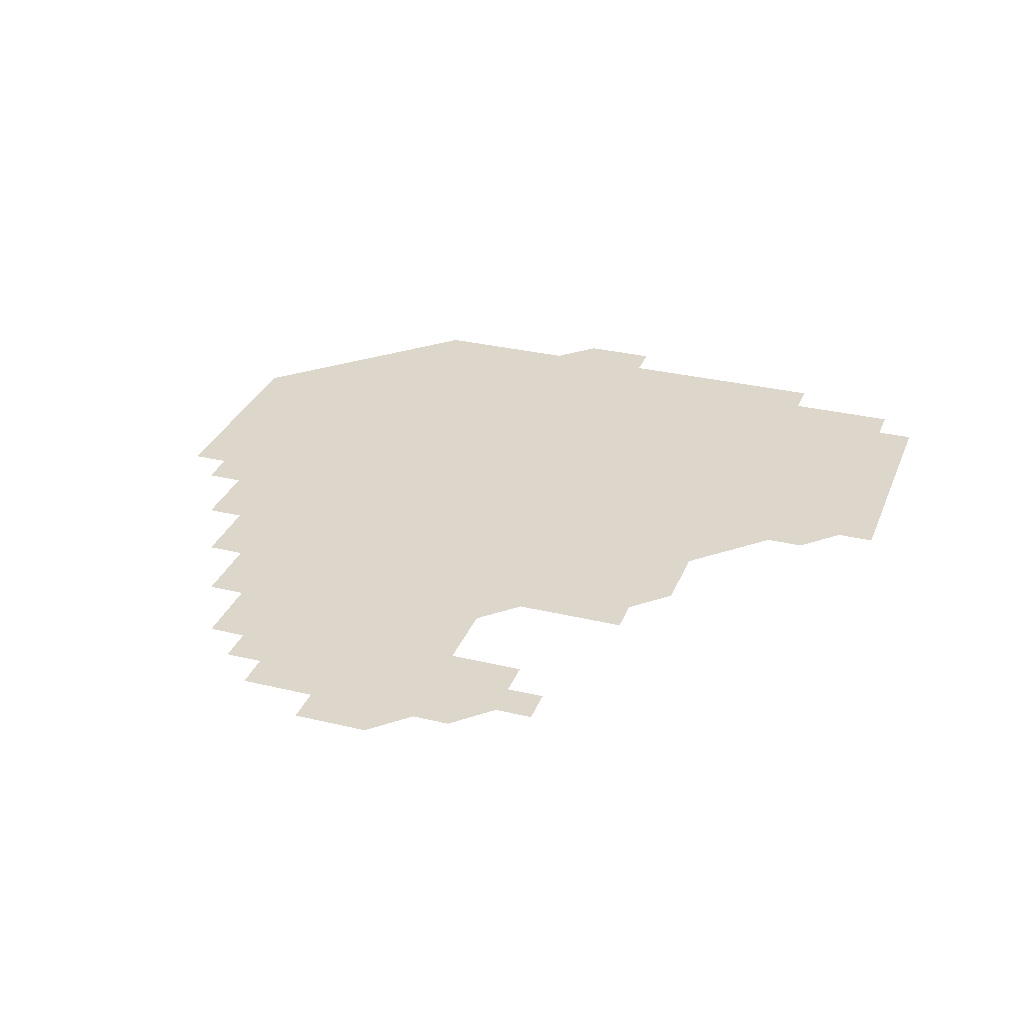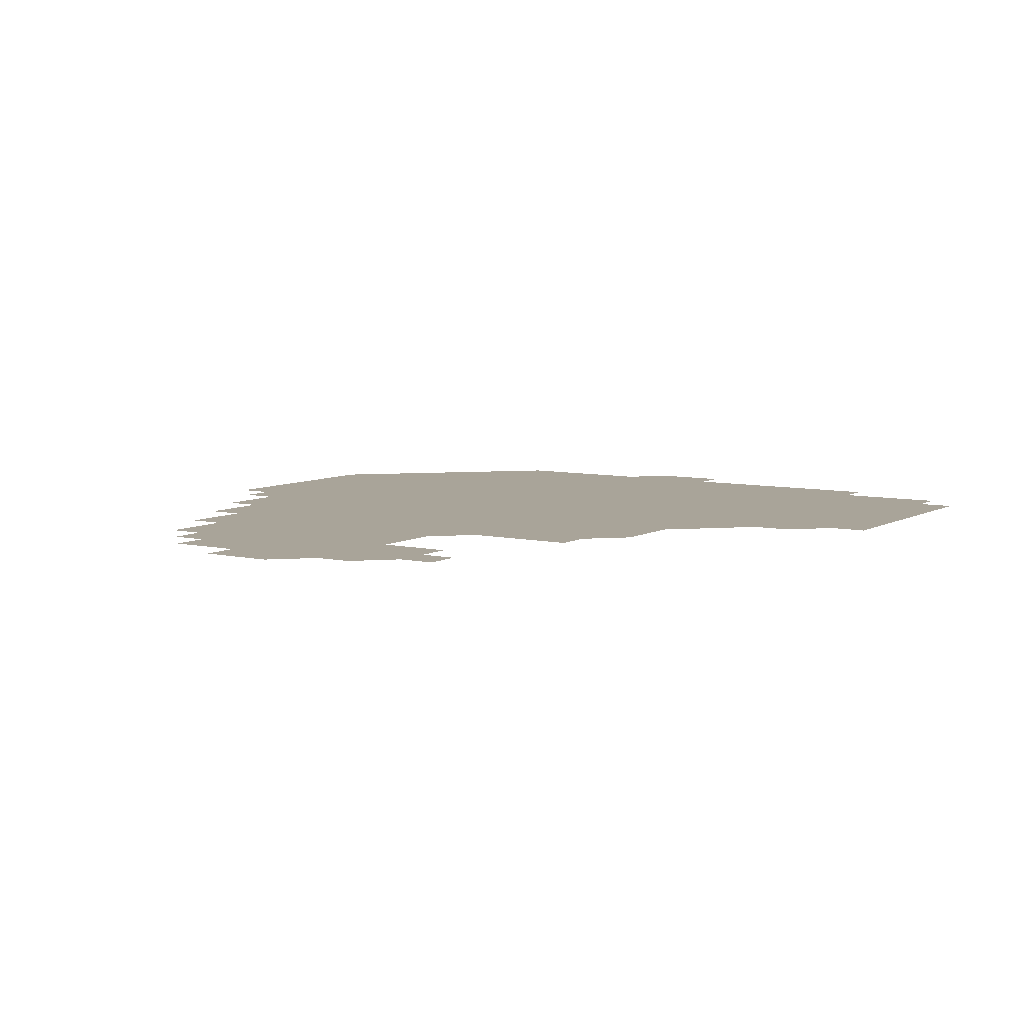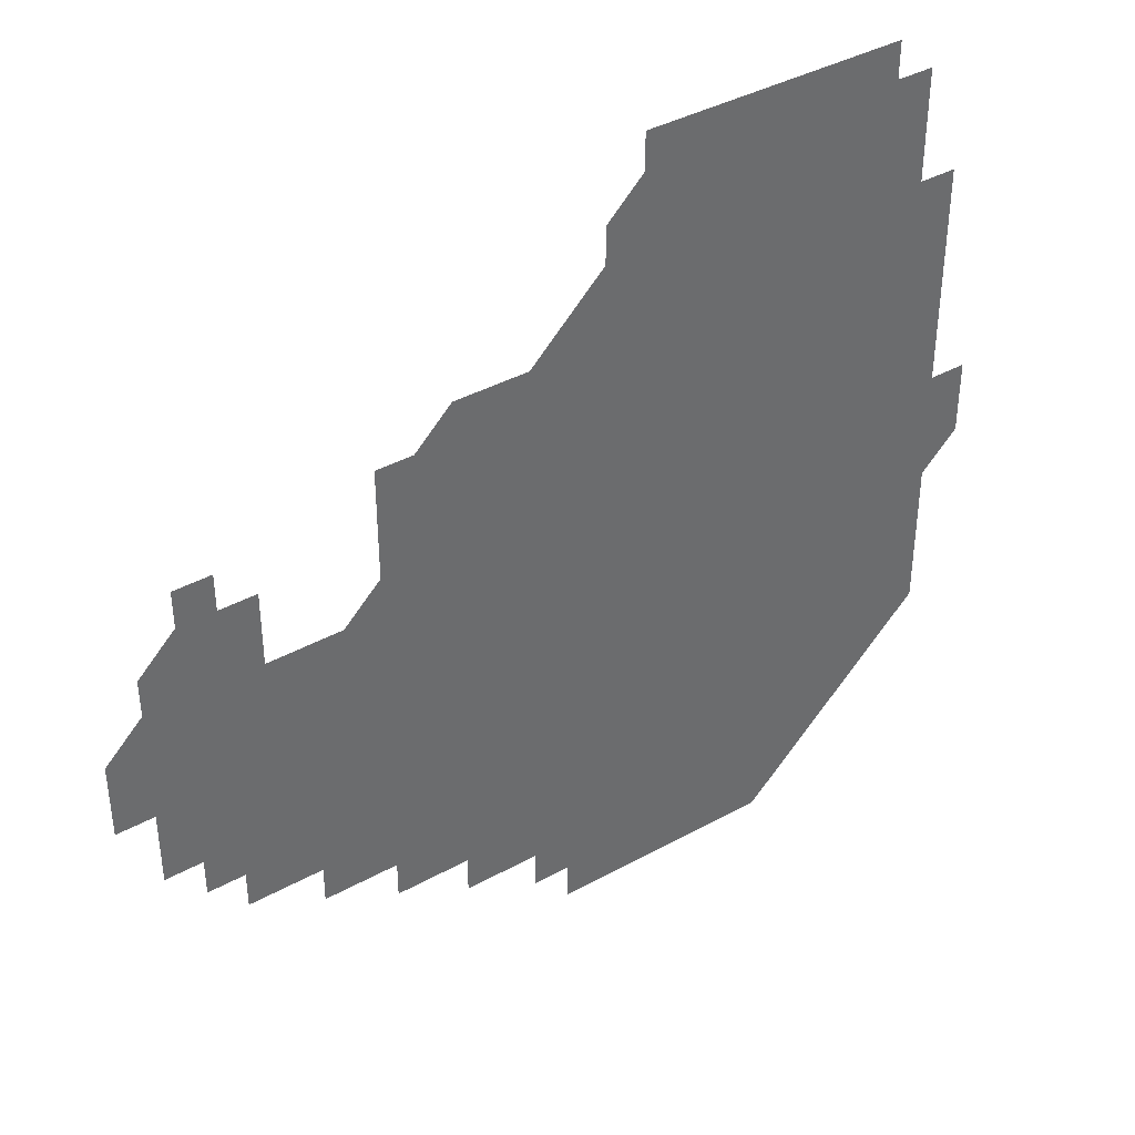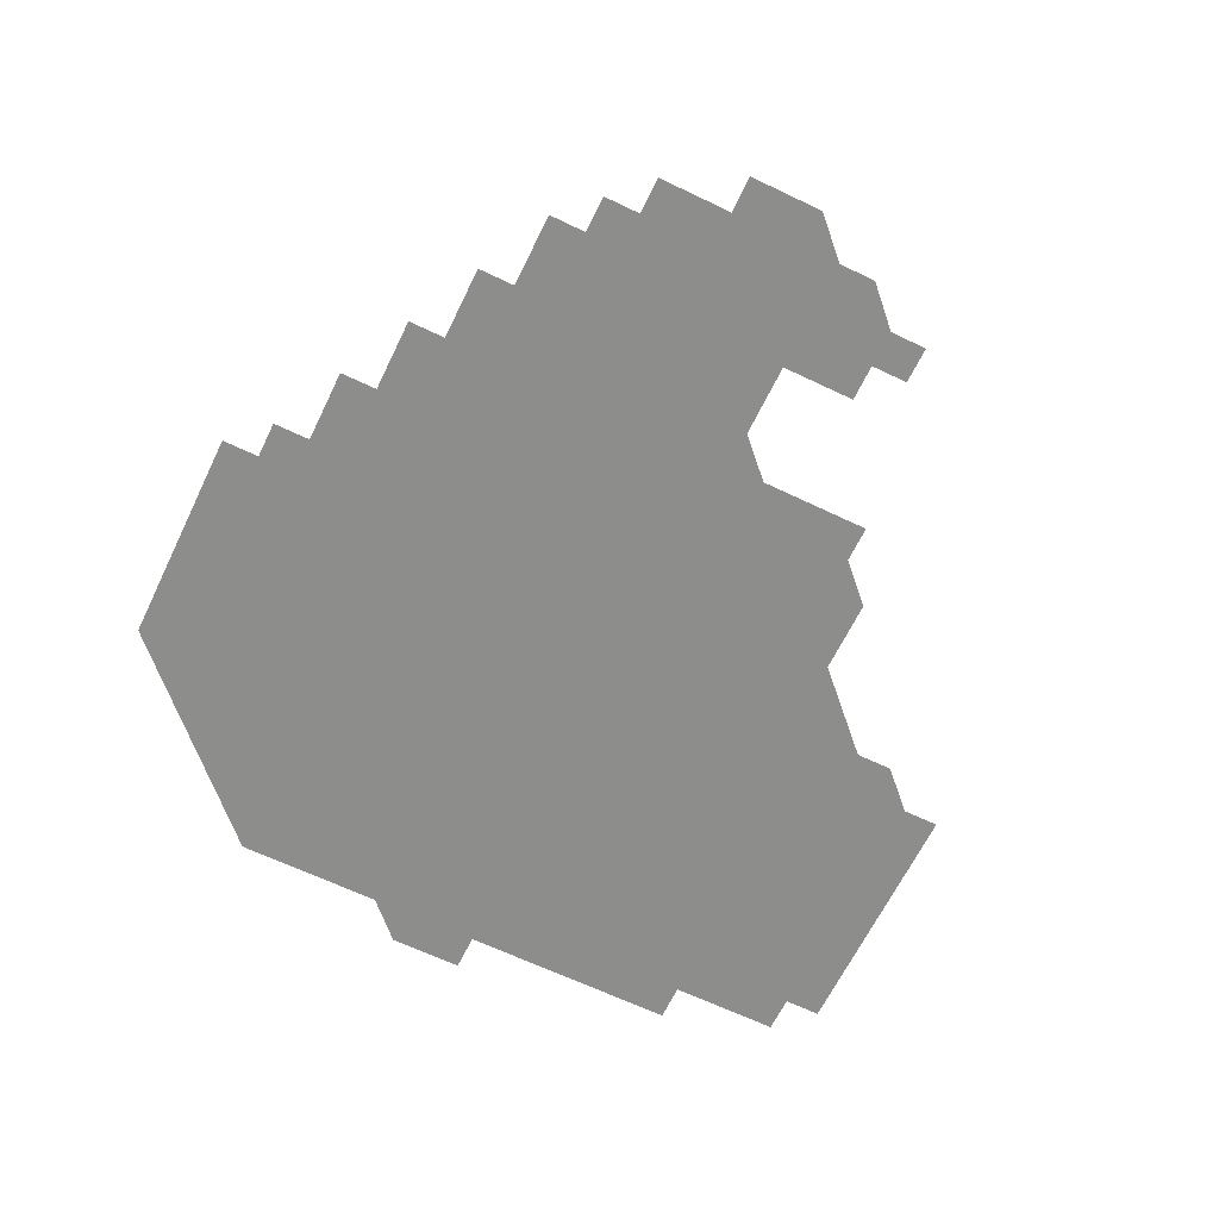
<metadata>
{"format":"obj","ext":"obj","renderer":"f3d","projection":"perspective","resolution":1024,"background":"white","views":[{"elev":30.8,"azim":109.1,"up":"+Z"},{"elev":7.2,"azim":123.1,"up":"+Z"},{"elev":39.5,"azim":145.6,"up":"+Y"},{"elev":-64.5,"azim":64.2,"up":"+Z"}]}
</metadata>
<code>
v 196 256 0
v 196 271 0
v 196 286 0
v 211 181 0
v 211 196 0
v 211 211 0
v 211 226 0
v 211 241 0
v 211 256 0
v 211 271 0
v 211 286 0
v 211 301 0
v 211 316 0
v 211 331 0
v 211 346 0
v 211 361 0
v 211 376 0
v 226 166 0
v 226 181 0
v 226 196 0
v 226 211 0
v 226 226 0
v 226 241 0
v 226 256 0
v 226 271 0
v 226 286 0
v 226 301 0
v 226 316 0
v 226 331 0
v 226 346 0
v 226 361 0
v 226 376 0
v 226 391 0
v 226 406 0
v 226 421 0
v 241 151 0
v 241 166 0
v 241 181 0
v 241 196 0
v 241 211 0
v 241 226 0
v 241 241 0
v 241 256 0
v 241 271 0
v 241 286 0
v 241 301 0
v 241 316 0
v 241 331 0
v 241 346 0
v 241 361 0
v 241 376 0
v 241 391 0
v 241 406 0
v 241 421 0
v 241 436 0
v 256 136 0
v 256 151 0
v 256 166 0
v 256 181 0
v 256 196 0
v 256 211 0
v 256 226 0
v 256 241 0
v 256 256 0
v 256 271 0
v 256 286 0
v 256 301 0
v 256 316 0
v 256 331 0
v 256 346 0
v 256 361 0
v 256 376 0
v 256 391 0
v 256 406 0
v 256 421 0
v 256 436 0
v 271 121 0
v 271 136 0
v 271 151 0
v 271 166 0
v 271 181 0
v 271 196 0
v 271 211 0
v 271 226 0
v 271 241 0
v 271 256 0
v 271 271 0
v 271 286 0
v 271 301 0
v 271 316 0
v 271 331 0
v 271 346 0
v 271 361 0
v 271 376 0
v 271 391 0
v 271 406 0
v 271 421 0
v 271 436 0
v 286 106 0
v 286 121 0
v 286 136 0
v 286 151 0
v 286 166 0
v 286 181 0
v 286 196 0
v 286 211 0
v 286 226 0
v 286 241 0
v 286 256 0
v 286 271 0
v 286 286 0
v 286 301 0
v 286 316 0
v 286 331 0
v 286 346 0
v 286 361 0
v 286 376 0
v 286 391 0
v 286 406 0
v 286 421 0
v 286 436 0
v 301 106 0
v 301 121 0
v 301 136 0
v 301 151 0
v 301 166 0
v 301 181 0
v 301 196 0
v 301 211 0
v 301 226 0
v 301 241 0
v 301 256 0
v 301 271 0
v 301 286 0
v 301 301 0
v 301 316 0
v 301 331 0
v 301 346 0
v 301 361 0
v 301 376 0
v 301 391 0
v 301 406 0
v 301 421 0
v 301 436 0
v 316 106 0
v 316 121 0
v 316 136 0
v 316 151 0
v 316 166 0
v 316 181 0
v 316 196 0
v 316 211 0
v 316 226 0
v 316 241 0
v 316 256 0
v 316 271 0
v 316 286 0
v 316 301 0
v 316 316 0
v 316 331 0
v 316 346 0
v 316 361 0
v 316 376 0
v 316 391 0
v 316 406 0
v 316 421 0
v 316 436 0
v 331 106 0
v 331 121 0
v 331 136 0
v 331 151 0
v 331 166 0
v 331 181 0
v 331 196 0
v 331 211 0
v 331 226 0
v 331 241 0
v 331 256 0
v 331 271 0
v 331 286 0
v 331 301 0
v 331 316 0
v 331 331 0
v 331 346 0
v 331 361 0
v 331 376 0
v 331 391 0
v 331 406 0
v 331 421 0
v 331 436 0
v 346 106 0
v 346 121 0
v 346 136 0
v 346 151 0
v 346 166 0
v 346 181 0
v 346 196 0
v 346 211 0
v 346 226 0
v 346 241 0
v 346 256 0
v 346 271 0
v 346 286 0
v 346 301 0
v 346 316 0
v 346 331 0
v 346 346 0
v 346 361 0
v 346 376 0
v 346 391 0
v 346 406 0
v 346 421 0
v 346 436 0
v 361 106 0
v 361 121 0
v 361 136 0
v 361 151 0
v 361 166 0
v 361 181 0
v 361 196 0
v 361 211 0
v 361 226 0
v 361 241 0
v 361 256 0
v 361 271 0
v 361 286 0
v 361 301 0
v 361 316 0
v 361 331 0
v 361 346 0
v 361 361 0
v 361 376 0
v 361 391 0
v 361 406 0
v 376 106 0
v 376 121 0
v 376 136 0
v 376 151 0
v 376 166 0
v 376 181 0
v 376 196 0
v 376 211 0
v 376 226 0
v 376 241 0
v 376 256 0
v 376 271 0
v 376 286 0
v 376 301 0
v 376 316 0
v 376 331 0
v 376 346 0
v 376 361 0
v 376 376 0
v 391 121 0
v 391 136 0
v 391 151 0
v 391 166 0
v 391 181 0
v 391 196 0
v 391 211 0
v 391 226 0
v 391 241 0
v 391 256 0
v 391 271 0
v 391 286 0
v 391 301 0
v 391 316 0
v 391 331 0
v 391 346 0
v 391 361 0
v 406 136 0
v 406 151 0
v 406 166 0
v 406 181 0
v 406 196 0
v 406 211 0
v 406 226 0
v 406 241 0
v 406 256 0
v 406 271 0
v 406 286 0
v 406 301 0
v 406 316 0
v 406 331 0
v 406 346 0
v 406 361 0
v 421 136 0
v 421 151 0
v 421 166 0
v 421 181 0
v 421 196 0
v 421 211 0
v 421 226 0
v 421 241 0
v 421 256 0
v 421 271 0
v 421 286 0
v 421 301 0
v 421 316 0
v 421 331 0
v 421 346 0
v 421 361 0
v 436 151 0
v 436 166 0
v 436 181 0
v 436 196 0
v 436 211 0
v 436 226 0
v 436 241 0
v 436 256 0
v 436 271 0
v 436 286 0
v 436 301 0
v 436 316 0
v 436 331 0
v 436 346 0
v 451 151 0
v 451 166 0
v 451 181 0
v 451 196 0
v 451 211 0
v 451 226 0
v 451 241 0
v 451 256 0
v 451 271 0
v 451 286 0
v 451 301 0
v 451 316 0
v 451 331 0
v 451 346 0
v 466 166 0
v 466 181 0
v 466 196 0
v 466 211 0
v 466 226 0
v 466 241 0
v 466 256 0
v 466 271 0
v 466 286 0
v 481 166 0
v 481 181 0
v 481 196 0
v 481 211 0
v 481 226 0
v 481 241 0
v 481 256 0
v 481 271 0
v 481 286 0
v 496 181 0
v 496 196 0
v 496 211 0
v 496 226 0
v 496 241 0
v 496 256 0
v 496 271 0
v 496 286 0
v 496 301 0
v 496 316 0
v 511 181 0
v 511 196 0
v 511 211 0
v 511 226 0
v 511 241 0
v 511 256 0
v 511 271 0
v 511 286 0
v 511 301 0
v 511 316 0
v 511 331 0
v 526 196 0
v 526 211 0
v 526 226 0
v 526 241 0
v 526 256 0
v 526 271 0
v 526 286 0
v 526 301 0
v 526 316 0
v 526 331 0
v 541 211 0
v 541 226 0
v 541 241 0
v 541 256 0
v 541 271 0
v 541 286 0
v 541 301 0
v 556 241 0
v 556 256 0
v 556 271 0
f 8 9 1
f 1 9 2
f 9 10 2
f 2 10 3
f 10 11 3
f 18 19 4
f 4 19 5
f 19 20 5
f 5 20 6
f 20 21 6
f 6 21 7
f 21 22 7
f 7 22 8
f 22 23 8
f 8 23 9
f 23 24 9
f 9 24 10
f 24 25 10
f 10 25 11
f 25 26 11
f 11 26 12
f 26 27 12
f 12 27 13
f 27 28 13
f 13 28 14
f 28 29 14
f 14 29 15
f 29 30 15
f 15 30 16
f 30 31 16
f 16 31 17
f 31 32 17
f 36 37 18
f 18 37 19
f 37 38 19
f 19 38 20
f 38 39 20
f 20 39 21
f 39 40 21
f 21 40 22
f 40 41 22
f 22 41 23
f 41 42 23
f 23 42 24
f 42 43 24
f 24 43 25
f 43 44 25
f 25 44 26
f 44 45 26
f 26 45 27
f 45 46 27
f 27 46 28
f 46 47 28
f 28 47 29
f 47 48 29
f 29 48 30
f 48 49 30
f 30 49 31
f 49 50 31
f 31 50 32
f 50 51 32
f 32 51 33
f 51 52 33
f 33 52 34
f 52 53 34
f 34 53 35
f 53 54 35
f 56 57 36
f 36 57 37
f 57 58 37
f 37 58 38
f 58 59 38
f 38 59 39
f 59 60 39
f 39 60 40
f 60 61 40
f 40 61 41
f 61 62 41
f 41 62 42
f 62 63 42
f 42 63 43
f 63 64 43
f 43 64 44
f 64 65 44
f 44 65 45
f 65 66 45
f 45 66 46
f 66 67 46
f 46 67 47
f 67 68 47
f 47 68 48
f 68 69 48
f 48 69 49
f 69 70 49
f 49 70 50
f 70 71 50
f 50 71 51
f 71 72 51
f 51 72 52
f 72 73 52
f 52 73 53
f 73 74 53
f 53 74 54
f 74 75 54
f 54 75 55
f 75 76 55
f 77 78 56
f 56 78 57
f 78 79 57
f 57 79 58
f 79 80 58
f 58 80 59
f 80 81 59
f 59 81 60
f 81 82 60
f 60 82 61
f 82 83 61
f 61 83 62
f 83 84 62
f 62 84 63
f 84 85 63
f 63 85 64
f 85 86 64
f 64 86 65
f 86 87 65
f 65 87 66
f 87 88 66
f 66 88 67
f 88 89 67
f 67 89 68
f 89 90 68
f 68 90 69
f 90 91 69
f 69 91 70
f 91 92 70
f 70 92 71
f 92 93 71
f 71 93 72
f 93 94 72
f 72 94 73
f 94 95 73
f 73 95 74
f 95 96 74
f 74 96 75
f 96 97 75
f 75 97 76
f 97 98 76
f 99 100 77
f 77 100 78
f 100 101 78
f 78 101 79
f 101 102 79
f 79 102 80
f 102 103 80
f 80 103 81
f 103 104 81
f 81 104 82
f 104 105 82
f 82 105 83
f 105 106 83
f 83 106 84
f 106 107 84
f 84 107 85
f 107 108 85
f 85 108 86
f 108 109 86
f 86 109 87
f 109 110 87
f 87 110 88
f 110 111 88
f 88 111 89
f 111 112 89
f 89 112 90
f 112 113 90
f 90 113 91
f 113 114 91
f 91 114 92
f 114 115 92
f 92 115 93
f 115 116 93
f 93 116 94
f 116 117 94
f 94 117 95
f 117 118 95
f 95 118 96
f 118 119 96
f 96 119 97
f 119 120 97
f 97 120 98
f 120 121 98
f 99 122 100
f 122 123 100
f 100 123 101
f 123 124 101
f 101 124 102
f 124 125 102
f 102 125 103
f 125 126 103
f 103 126 104
f 126 127 104
f 104 127 105
f 127 128 105
f 105 128 106
f 128 129 106
f 106 129 107
f 129 130 107
f 107 130 108
f 130 131 108
f 108 131 109
f 131 132 109
f 109 132 110
f 132 133 110
f 110 133 111
f 133 134 111
f 111 134 112
f 134 135 112
f 112 135 113
f 135 136 113
f 113 136 114
f 136 137 114
f 114 137 115
f 137 138 115
f 115 138 116
f 138 139 116
f 116 139 117
f 139 140 117
f 117 140 118
f 140 141 118
f 118 141 119
f 141 142 119
f 119 142 120
f 142 143 120
f 120 143 121
f 143 144 121
f 122 145 123
f 145 146 123
f 123 146 124
f 146 147 124
f 124 147 125
f 147 148 125
f 125 148 126
f 148 149 126
f 126 149 127
f 149 150 127
f 127 150 128
f 150 151 128
f 128 151 129
f 151 152 129
f 129 152 130
f 152 153 130
f 130 153 131
f 153 154 131
f 131 154 132
f 154 155 132
f 132 155 133
f 155 156 133
f 133 156 134
f 156 157 134
f 134 157 135
f 157 158 135
f 135 158 136
f 158 159 136
f 136 159 137
f 159 160 137
f 137 160 138
f 160 161 138
f 138 161 139
f 161 162 139
f 139 162 140
f 162 163 140
f 140 163 141
f 163 164 141
f 141 164 142
f 164 165 142
f 142 165 143
f 165 166 143
f 143 166 144
f 166 167 144
f 145 168 146
f 168 169 146
f 146 169 147
f 169 170 147
f 147 170 148
f 170 171 148
f 148 171 149
f 171 172 149
f 149 172 150
f 172 173 150
f 150 173 151
f 173 174 151
f 151 174 152
f 174 175 152
f 152 175 153
f 175 176 153
f 153 176 154
f 176 177 154
f 154 177 155
f 177 178 155
f 155 178 156
f 178 179 156
f 156 179 157
f 179 180 157
f 157 180 158
f 180 181 158
f 158 181 159
f 181 182 159
f 159 182 160
f 182 183 160
f 160 183 161
f 183 184 161
f 161 184 162
f 184 185 162
f 162 185 163
f 185 186 163
f 163 186 164
f 186 187 164
f 164 187 165
f 187 188 165
f 165 188 166
f 188 189 166
f 166 189 167
f 189 190 167
f 168 191 169
f 191 192 169
f 169 192 170
f 192 193 170
f 170 193 171
f 193 194 171
f 171 194 172
f 194 195 172
f 172 195 173
f 195 196 173
f 173 196 174
f 196 197 174
f 174 197 175
f 197 198 175
f 175 198 176
f 198 199 176
f 176 199 177
f 199 200 177
f 177 200 178
f 200 201 178
f 178 201 179
f 201 202 179
f 179 202 180
f 202 203 180
f 180 203 181
f 203 204 181
f 181 204 182
f 204 205 182
f 182 205 183
f 205 206 183
f 183 206 184
f 206 207 184
f 184 207 185
f 207 208 185
f 185 208 186
f 208 209 186
f 186 209 187
f 209 210 187
f 187 210 188
f 210 211 188
f 188 211 189
f 211 212 189
f 189 212 190
f 212 213 190
f 191 214 192
f 214 215 192
f 192 215 193
f 215 216 193
f 193 216 194
f 216 217 194
f 194 217 195
f 217 218 195
f 195 218 196
f 218 219 196
f 196 219 197
f 219 220 197
f 197 220 198
f 220 221 198
f 198 221 199
f 221 222 199
f 199 222 200
f 222 223 200
f 200 223 201
f 223 224 201
f 201 224 202
f 224 225 202
f 202 225 203
f 225 226 203
f 203 226 204
f 226 227 204
f 204 227 205
f 227 228 205
f 205 228 206
f 228 229 206
f 206 229 207
f 229 230 207
f 207 230 208
f 230 231 208
f 208 231 209
f 231 232 209
f 209 232 210
f 232 233 210
f 210 233 211
f 233 234 211
f 211 234 212
f 214 235 215
f 235 236 215
f 215 236 216
f 236 237 216
f 216 237 217
f 237 238 217
f 217 238 218
f 238 239 218
f 218 239 219
f 239 240 219
f 219 240 220
f 240 241 220
f 220 241 221
f 241 242 221
f 221 242 222
f 242 243 222
f 222 243 223
f 243 244 223
f 223 244 224
f 244 245 224
f 224 245 225
f 245 246 225
f 225 246 226
f 246 247 226
f 226 247 227
f 247 248 227
f 227 248 228
f 248 249 228
f 228 249 229
f 249 250 229
f 229 250 230
f 250 251 230
f 230 251 231
f 251 252 231
f 231 252 232
f 252 253 232
f 232 253 233
f 236 254 237
f 254 255 237
f 237 255 238
f 255 256 238
f 238 256 239
f 256 257 239
f 239 257 240
f 257 258 240
f 240 258 241
f 258 259 241
f 241 259 242
f 259 260 242
f 242 260 243
f 260 261 243
f 243 261 244
f 261 262 244
f 244 262 245
f 262 263 245
f 245 263 246
f 263 264 246
f 246 264 247
f 264 265 247
f 247 265 248
f 265 266 248
f 248 266 249
f 266 267 249
f 249 267 250
f 267 268 250
f 250 268 251
f 268 269 251
f 251 269 252
f 269 270 252
f 252 270 253
f 255 271 256
f 271 272 256
f 256 272 257
f 272 273 257
f 257 273 258
f 273 274 258
f 258 274 259
f 274 275 259
f 259 275 260
f 275 276 260
f 260 276 261
f 276 277 261
f 261 277 262
f 277 278 262
f 262 278 263
f 278 279 263
f 263 279 264
f 279 280 264
f 264 280 265
f 280 281 265
f 265 281 266
f 281 282 266
f 266 282 267
f 282 283 267
f 267 283 268
f 283 284 268
f 268 284 269
f 284 285 269
f 269 285 270
f 285 286 270
f 271 287 272
f 287 288 272
f 272 288 273
f 288 289 273
f 273 289 274
f 289 290 274
f 274 290 275
f 290 291 275
f 275 291 276
f 291 292 276
f 276 292 277
f 292 293 277
f 277 293 278
f 293 294 278
f 278 294 279
f 294 295 279
f 279 295 280
f 295 296 280
f 280 296 281
f 296 297 281
f 281 297 282
f 297 298 282
f 282 298 283
f 298 299 283
f 283 299 284
f 299 300 284
f 284 300 285
f 300 301 285
f 285 301 286
f 301 302 286
f 288 303 289
f 303 304 289
f 289 304 290
f 304 305 290
f 290 305 291
f 305 306 291
f 291 306 292
f 306 307 292
f 292 307 293
f 307 308 293
f 293 308 294
f 308 309 294
f 294 309 295
f 309 310 295
f 295 310 296
f 310 311 296
f 296 311 297
f 311 312 297
f 297 312 298
f 312 313 298
f 298 313 299
f 313 314 299
f 299 314 300
f 314 315 300
f 300 315 301
f 315 316 301
f 301 316 302
f 303 317 304
f 317 318 304
f 304 318 305
f 318 319 305
f 305 319 306
f 319 320 306
f 306 320 307
f 320 321 307
f 307 321 308
f 321 322 308
f 308 322 309
f 322 323 309
f 309 323 310
f 323 324 310
f 310 324 311
f 324 325 311
f 311 325 312
f 325 326 312
f 312 326 313
f 326 327 313
f 313 327 314
f 327 328 314
f 314 328 315
f 328 329 315
f 315 329 316
f 329 330 316
f 318 331 319
f 331 332 319
f 319 332 320
f 332 333 320
f 320 333 321
f 333 334 321
f 321 334 322
f 334 335 322
f 322 335 323
f 335 336 323
f 323 336 324
f 336 337 324
f 324 337 325
f 337 338 325
f 325 338 326
f 338 339 326
f 326 339 327
f 331 340 332
f 340 341 332
f 332 341 333
f 341 342 333
f 333 342 334
f 342 343 334
f 334 343 335
f 343 344 335
f 335 344 336
f 344 345 336
f 336 345 337
f 345 346 337
f 337 346 338
f 346 347 338
f 338 347 339
f 347 348 339
f 341 349 342
f 349 350 342
f 342 350 343
f 350 351 343
f 343 351 344
f 351 352 344
f 344 352 345
f 352 353 345
f 345 353 346
f 353 354 346
f 346 354 347
f 354 355 347
f 347 355 348
f 355 356 348
f 349 359 350
f 359 360 350
f 350 360 351
f 360 361 351
f 351 361 352
f 361 362 352
f 352 362 353
f 362 363 353
f 353 363 354
f 363 364 354
f 354 364 355
f 364 365 355
f 355 365 356
f 365 366 356
f 356 366 357
f 366 367 357
f 357 367 358
f 367 368 358
f 360 370 361
f 370 371 361
f 361 371 362
f 371 372 362
f 362 372 363
f 372 373 363
f 363 373 364
f 373 374 364
f 364 374 365
f 374 375 365
f 365 375 366
f 375 376 366
f 366 376 367
f 376 377 367
f 367 377 368
f 377 378 368
f 368 378 369
f 378 379 369
f 371 380 372
f 380 381 372
f 372 381 373
f 381 382 373
f 373 382 374
f 382 383 374
f 374 383 375
f 383 384 375
f 375 384 376
f 384 385 376
f 376 385 377
f 385 386 377
f 377 386 378
f 382 387 383
f 387 388 383
f 383 388 384
f 388 389 384
f 384 389 385

</code>
